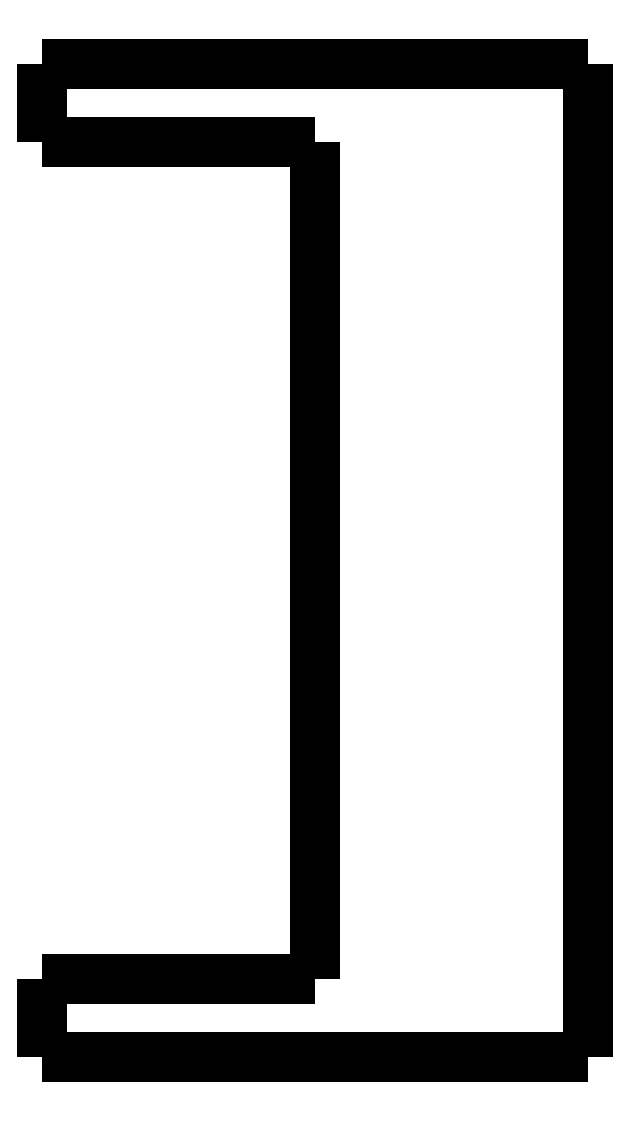
<metadata>
{"format":"dxf","ext":"dxf","renderer":"ezdxf+matplotlib","layout":"modelspace","background":"white","min_lineweight":24,"dpi":150}
</metadata>
<code>
0
SECTION
2
ENTITIES
0
LWPOLYLINE
8
0
90
51
70
0
10
0
20
-4
10
0
20
-3.92
10
0
20
-3.84
10
0
20
-3.76
10
0
20
-3.68
10
0
20
-3.6
10
0
20
-3.52
10
0
20
-3.44
10
0
20
-3.36
10
0
20
-3.28
10
0
20
-3.2
10
0
20
-3.12
10
0
20
-3.04
10
0
20
-2.96
10
0
20
-2.88
10
0
20
-2.8
10
0
20
-2.72
10
0
20
-2.64
10
0
20
-2.56
10
0
20
-2.48
10
0
20
-2.4
10
0
20
-2.32
10
0
20
-2.24
10
0
20
-2.16
10
0
20
-2.08
10
0
20
-2
10
0
20
-1.92
10
0
20
-1.84
10
0
20
-1.76
10
0
20
-1.68
10
0
20
-1.6
10
0
20
-1.52
10
0
20
-1.44
10
0
20
-1.36
10
0
20
-1.28
10
0
20
-1.2
10
0
20
-1.12
10
0
20
-1.04
10
0
20
-0.96
10
0
20
-0.88
10
0
20
-0.8
10
0
20
-0.72
10
0
20
-0.64
10
0
20
-0.56
10
0
20
-0.48
10
0
20
-0.4
10
0
20
-0.32
10
0
20
-0.24
10
0
20
-0.16
10
0
20
-0.08
10
0
20
0
0
LWPOLYLINE
8
0
90
51
70
0
10
28
20
-51
10
28
20
-49.98
10
28
20
-48.96
10
28
20
-47.94
10
28
20
-46.92
10
28
20
-45.9
10
28
20
-44.88
10
28
20
-43.86
10
28
20
-42.84
10
28
20
-41.82
10
28
20
-40.8
10
28
20
-39.78
10
28
20
-38.76
10
28
20
-37.74
10
28
20
-36.72
10
28
20
-35.7
10
28
20
-34.68
10
28
20
-33.66
10
28
20
-32.64
10
28
20
-31.62
10
28
20
-30.6
10
28
20
-29.58
10
28
20
-28.56
10
28
20
-27.54
10
28
20
-26.52
10
28
20
-25.5
10
28
20
-24.48
10
28
20
-23.46
10
28
20
-22.44
10
28
20
-21.42
10
28
20
-20.4
10
28
20
-19.38
10
28
20
-18.36
10
28
20
-17.34
10
28
20
-16.32
10
28
20
-15.3
10
28
20
-14.28
10
28
20
-13.26
10
28
20
-12.24
10
28
20
-11.22
10
28
20
-10.2
10
28
20
-9.18
10
28
20
-8.16
10
28
20
-7.14
10
28
20
-6.12
10
28
20
-5.1
10
28
20
-4.08
10
28
20
-3.06
10
28
20
-2.04
10
28
20
-1.02
10
28
20
0
0
LWPOLYLINE
8
0
90
51
70
0
10
0
20
-51
10
0
20
-50.92
10
0
20
-50.84
10
0
20
-50.76
10
0
20
-50.68
10
0
20
-50.6
10
0
20
-50.52
10
0
20
-50.44
10
0
20
-50.36
10
0
20
-50.28
10
0
20
-50.2
10
0
20
-50.12
10
0
20
-50.04
10
0
20
-49.96
10
0
20
-49.88
10
0
20
-49.8
10
0
20
-49.72
10
0
20
-49.64
10
0
20
-49.56
10
0
20
-49.48
10
0
20
-49.4
10
0
20
-49.32
10
0
20
-49.24
10
0
20
-49.16
10
0
20
-49.08
10
0
20
-49
10
0
20
-48.92
10
0
20
-48.84
10
0
20
-48.76
10
0
20
-48.68
10
0
20
-48.6
10
0
20
-48.52
10
0
20
-48.44
10
0
20
-48.36
10
0
20
-48.28
10
0
20
-48.2
10
0
20
-48.12
10
0
20
-48.04
10
0
20
-47.96
10
0
20
-47.88
10
0
20
-47.8
10
0
20
-47.72
10
0
20
-47.64
10
0
20
-47.56
10
0
20
-47.48
10
0
20
-47.4
10
0
20
-47.32
10
0
20
-47.24
10
0
20
-47.16
10
0
20
-47.08
10
0
20
-47
0
LWPOLYLINE
8
0
90
51
70
0
10
16.8
20
-51
10
16.57
20
-51
10
16.33
20
-51
10
16.1
20
-51
10
15.86
20
-51
10
15.62
20
-51
10
15.39
20
-51
10
15.15
20
-51
10
14.92
20
-51
10
14.68
20
-51
10
14.44
20
-51
10
14.21
20
-51
10
13.97
20
-51
10
13.73
20
-51
10
13.5
20
-51
10
13.26
20
-51
10
13.03
20
-51
10
12.79
20
-51
10
12.55
20
-51
10
12.32
20
-51
10
12.08
20
-51
10
11.85
20
-51
10
11.61
20
-51
10
11.37
20
-51
10
11.14
20
-51
10
10.9
20
-51
10
10.67
20
-51
10
10.43
20
-51
10
10.19
20
-51
10
9.958
20
-51
10
9.722
20
-51
10
9.485
20
-51
10
9.249
20
-51
10
9.013
20
-51
10
8.777
20
-51
10
8.541
20
-51
10
8.305
20
-51
10
8.069
20
-51
10
7.833
20
-51
10
7.597
20
-51
10
7.361
20
-51
10
7.125
20
-51
10
6.889
20
-51
10
6.653
20
-51
10
6.416
20
-51
10
6.18
20
-51
10
5.944
20
-51
10
5.708
20
-51
10
5.472
20
-51
10
5.236
20
-51
10
5
20
-51
0
LWPOLYLINE
8
0
90
51
70
0
10
16.8
20
0
10
16.57
20
0
10
16.33
20
0
10
16.1
20
0
10
15.86
20
0
10
15.62
20
0
10
15.39
20
0
10
15.15
20
0
10
14.92
20
0
10
14.68
20
0
10
14.44
20
0
10
14.21
20
0
10
13.97
20
0
10
13.73
20
0
10
13.5
20
0
10
13.26
20
0
10
13.03
20
0
10
12.79
20
0
10
12.55
20
0
10
12.32
20
0
10
12.08
20
0
10
11.85
20
0
10
11.61
20
0
10
11.37
20
0
10
11.14
20
0
10
10.9
20
0
10
10.67
20
0
10
10.43
20
0
10
10.19
20
0
10
9.958
20
0
10
9.722
20
0
10
9.485
20
0
10
9.249
20
0
10
9.013
20
0
10
8.777
20
0
10
8.541
20
0
10
8.305
20
0
10
8.069
20
0
10
7.833
20
0
10
7.597
20
0
10
7.361
20
0
10
7.125
20
0
10
6.889
20
0
10
6.653
20
0
10
6.416
20
0
10
6.18
20
0
10
5.944
20
0
10
5.708
20
0
10
5.472
20
0
10
5.236
20
0
10
5
20
0
0
LWPOLYLINE
8
0
90
51
70
0
10
14
20
-4
10
13.82
20
-4
10
13.64
20
-4
10
13.46
20
-4
10
13.28
20
-4
10
13.1
20
-4
10
12.92
20
-4
10
12.74
20
-4
10
12.56
20
-4
10
12.38
20
-4
10
12.2
20
-4
10
12.02
20
-4
10
11.84
20
-4
10
11.66
20
-4
10
11.48
20
-4
10
11.3
20
-4
10
11.12
20
-4
10
10.94
20
-4
10
10.76
20
-4
10
10.58
20
-4
10
10.4
20
-4
10
10.22
20
-4
10
10.04
20
-4
10
9.86
20
-4
10
9.68
20
-4
10
9.5
20
-4
10
9.32
20
-4
10
9.14
20
-4
10
8.96
20
-4
10
8.78
20
-4
10
8.6
20
-4
10
8.42
20
-4
10
8.24
20
-4
10
8.06
20
-4
10
7.88
20
-4
10
7.7
20
-4
10
7.52
20
-4
10
7.34
20
-4
10
7.16
20
-4
10
6.98
20
-4
10
6.8
20
-4
10
6.62
20
-4
10
6.44
20
-4
10
6.26
20
-4
10
6.08
20
-4
10
5.9
20
-4
10
5.72
20
-4
10
5.54
20
-4
10
5.36
20
-4
10
5.18
20
-4
10
5
20
-4
0
LWPOLYLINE
8
0
90
51
70
0
10
14
20
-47
10
14
20
-46.14
10
14
20
-45.28
10
14
20
-44.42
10
14
20
-43.56
10
14
20
-42.7
10
14
20
-41.84
10
14
20
-40.98
10
14
20
-40.12
10
14
20
-39.26
10
14
20
-38.4
10
14
20
-37.54
10
14
20
-36.68
10
14
20
-35.82
10
14
20
-34.96
10
14
20
-34.1
10
14
20
-33.24
10
14
20
-32.38
10
14
20
-31.52
10
14
20
-30.66
10
14
20
-29.8
10
14
20
-28.94
10
14
20
-28.08
10
14
20
-27.22
10
14
20
-26.36
10
14
20
-25.5
10
14
20
-24.64
10
14
20
-23.78
10
14
20
-22.92
10
14
20
-22.06
10
14
20
-21.2
10
14
20
-20.34
10
14
20
-19.48
10
14
20
-18.62
10
14
20
-17.76
10
14
20
-16.9
10
14
20
-16.04
10
14
20
-15.18
10
14
20
-14.32
10
14
20
-13.46
10
14
20
-12.6
10
14
20
-11.74
10
14
20
-10.88
10
14
20
-10.02
10
14
20
-9.16
10
14
20
-8.3
10
14
20
-7.44
10
14
20
-6.58
10
14
20
-5.72
10
14
20
-4.86
10
14
20
-4
0
LWPOLYLINE
8
0
90
51
70
0
10
14
20
-47
10
13.82
20
-47
10
13.64
20
-47
10
13.46
20
-47
10
13.28
20
-47
10
13.1
20
-47
10
12.92
20
-47
10
12.74
20
-47
10
12.56
20
-47
10
12.38
20
-47
10
12.2
20
-47
10
12.02
20
-47
10
11.84
20
-47
10
11.66
20
-47
10
11.48
20
-47
10
11.3
20
-47
10
11.12
20
-47
10
10.94
20
-47
10
10.76
20
-47
10
10.58
20
-47
10
10.4
20
-47
10
10.22
20
-47
10
10.04
20
-47
10
9.86
20
-47
10
9.68
20
-47
10
9.5
20
-47
10
9.32
20
-47
10
9.14
20
-47
10
8.96
20
-47
10
8.78
20
-47
10
8.6
20
-47
10
8.42
20
-47
10
8.24
20
-47
10
8.06
20
-47
10
7.88
20
-47
10
7.7
20
-47
10
7.52
20
-47
10
7.34
20
-47
10
7.16
20
-47
10
6.98
20
-47
10
6.8
20
-47
10
6.62
20
-47
10
6.44
20
-47
10
6.26
20
-47
10
6.08
20
-47
10
5.9
20
-47
10
5.72
20
-47
10
5.54
20
-47
10
5.36
20
-47
10
5.18
20
-47
10
5
20
-47
0
LWPOLYLINE
8
0
90
51
70
0
10
5
20
-4
10
4.843
20
-4
10
4.686
20
-4
10
4.53
20
-4
10
4.374
20
-4
10
4.219
20
-4
10
4.064
20
-4
10
3.91
20
-4
10
3.758
20
-4
10
3.607
20
-4
10
3.456
20
-4
10
3.307
20
-4
10
3.162
20
-4
10
3.017
20
-4
10
2.872
20
-4
10
2.732
20
-4
10
2.595
20
-4
10
2.458
20
-4
10
2.322
20
-4
10
2.194
20
-4
10
2.065
20
-4
10
1.937
20
-4
10
1.816
20
-4
10
1.699
20
-4
10
1.582
20
-4
10
1.464
20
-4
10
1.36
20
-4
10
1.255
20
-4
10
1.151
20
-4
10
1.052
20
-4
10
0.9611
20
-4
10
0.8702
20
-4
10
0.7794
20
-4
10
0.7013
20
-4
10
0.6253
20
-4
10
0.5494
20
-4
10
0.478
20
-4
10
0.4179
20
-4
10
0.3578
20
-4
10
0.2977
20
-4
10
0.2495
20
-4
10
0.2061
20
-4
10
0.1626
20
-4
10
0.1216
20
-4
10
0.09531
20
-4
10
0.06901
20
-4
10
0.04271
20
-4
10
0.02641
20
-4
10
0.01761
20
-4
10
0.008803
20
-4
10
0
20
-4
0
LWPOLYLINE
8
0
90
51
70
0
10
5
20
0
10
4.843
20
0
10
4.686
20
0
10
4.53
20
0
10
4.374
20
0
10
4.219
20
0
10
4.064
20
0
10
3.91
20
0
10
3.758
20
0
10
3.607
20
0
10
3.456
20
0
10
3.307
20
0
10
3.162
20
0
10
3.017
20
0
10
2.872
20
0
10
2.732
20
0
10
2.595
20
0
10
2.458
20
0
10
2.322
20
0
10
2.194
20
0
10
2.065
20
0
10
1.937
20
0
10
1.816
20
0
10
1.699
20
0
10
1.582
20
0
10
1.464
20
0
10
1.36
20
0
10
1.255
20
0
10
1.151
20
0
10
1.052
20
0
10
0.9611
20
0
10
0.8702
20
0
10
0.7794
20
0
10
0.7013
20
0
10
0.6253
20
0
10
0.5494
20
0
10
0.478
20
0
10
0.4179
20
0
10
0.3578
20
0
10
0.2977
20
0
10
0.2495
20
0
10
0.2061
20
0
10
0.1626
20
0
10
0.1216
20
0
10
0.09531
20
0
10
0.06901
20
0
10
0.04271
20
0
10
0.02641
20
0
10
0.01761
20
0
10
0.008803
20
0
10
0
20
0
0
LWPOLYLINE
8
0
90
51
70
0
10
28
20
0
10
27.98
20
0
10
27.97
20
0
10
27.95
20
0
10
27.92
20
0
10
27.87
20
0
10
27.82
20
0
10
27.78
20
0
10
27.7
20
0
10
27.62
20
0
10
27.54
20
0
10
27.45
20
0
10
27.34
20
0
10
27.23
20
0
10
27.12
20
0
10
26.99
20
0
10
26.86
20
0
10
26.72
20
0
10
26.58
20
0
10
26.42
20
0
10
26.25
20
0
10
26.09
20
0
10
25.92
20
0
10
25.73
20
0
10
25.55
20
0
10
25.36
20
0
10
25.16
20
0
10
24.96
20
0
10
24.76
20
0
10
24.55
20
0
10
24.33
20
0
10
24.12
20
0
10
23.9
20
0
10
23.67
20
0
10
23.45
20
0
10
23.22
20
0
10
22.99
20
0
10
22.76
20
0
10
22.53
20
0
10
22.29
20
0
10
22.06
20
0
10
21.83
20
0
10
21.59
20
0
10
21.36
20
0
10
21.13
20
0
10
20.9
20
0
10
20.67
20
0
10
20.44
20
0
10
20.22
20
0
10
20
20
0
10
19.77
20
0
0
LWPOLYLINE
8
0
90
51
70
0
10
28
20
-51
10
27.98
20
-51
10
27.97
20
-51
10
27.95
20
-51
10
27.92
20
-51
10
27.87
20
-51
10
27.82
20
-51
10
27.78
20
-51
10
27.7
20
-51
10
27.62
20
-51
10
27.54
20
-51
10
27.45
20
-51
10
27.34
20
-51
10
27.23
20
-51
10
27.12
20
-51
10
26.99
20
-51
10
26.86
20
-51
10
26.72
20
-51
10
26.58
20
-51
10
26.42
20
-51
10
26.25
20
-51
10
26.09
20
-51
10
25.92
20
-51
10
25.73
20
-51
10
25.55
20
-51
10
25.36
20
-51
10
25.16
20
-51
10
24.96
20
-51
10
24.76
20
-51
10
24.55
20
-51
10
24.33
20
-51
10
24.12
20
-51
10
23.9
20
-51
10
23.67
20
-51
10
23.45
20
-51
10
23.22
20
-51
10
22.99
20
-51
10
22.76
20
-51
10
22.53
20
-51
10
22.29
20
-51
10
22.06
20
-51
10
21.83
20
-51
10
21.59
20
-51
10
21.36
20
-51
10
21.13
20
-51
10
20.9
20
-51
10
20.67
20
-51
10
20.44
20
-51
10
20.22
20
-51
10
20
20
-51
10
19.77
20
-51
0
LWPOLYLINE
8
0
90
51
70
0
10
5
20
-47
10
4.843
20
-47
10
4.686
20
-47
10
4.53
20
-47
10
4.374
20
-47
10
4.219
20
-47
10
4.064
20
-47
10
3.91
20
-47
10
3.758
20
-47
10
3.607
20
-47
10
3.456
20
-47
10
3.307
20
-47
10
3.162
20
-47
10
3.017
20
-47
10
2.872
20
-47
10
2.732
20
-47
10
2.595
20
-47
10
2.458
20
-47
10
2.322
20
-47
10
2.194
20
-47
10
2.065
20
-47
10
1.937
20
-47
10
1.816
20
-47
10
1.699
20
-47
10
1.582
20
-47
10
1.464
20
-47
10
1.36
20
-47
10
1.255
20
-47
10
1.151
20
-47
10
1.052
20
-47
10
0.9611
20
-47
10
0.8702
20
-47
10
0.7794
20
-47
10
0.7013
20
-47
10
0.6253
20
-47
10
0.5494
20
-47
10
0.478
20
-47
10
0.4179
20
-47
10
0.3578
20
-47
10
0.2977
20
-47
10
0.2495
20
-47
10
0.2061
20
-47
10
0.1626
20
-47
10
0.1216
20
-47
10
0.09531
20
-47
10
0.06901
20
-47
10
0.04271
20
-47
10
0.02641
20
-47
10
0.01761
20
-47
10
0.008803
20
-47
10
0
20
-47
0
LWPOLYLINE
8
0
90
51
70
0
10
5
20
-51
10
4.843
20
-51
10
4.686
20
-51
10
4.53
20
-51
10
4.374
20
-51
10
4.219
20
-51
10
4.064
20
-51
10
3.91
20
-51
10
3.758
20
-51
10
3.607
20
-51
10
3.456
20
-51
10
3.307
20
-51
10
3.162
20
-51
10
3.017
20
-51
10
2.872
20
-51
10
2.732
20
-51
10
2.595
20
-51
10
2.458
20
-51
10
2.322
20
-51
10
2.194
20
-51
10
2.065
20
-51
10
1.937
20
-51
10
1.816
20
-51
10
1.699
20
-51
10
1.582
20
-51
10
1.464
20
-51
10
1.36
20
-51
10
1.255
20
-51
10
1.151
20
-51
10
1.052
20
-51
10
0.9611
20
-51
10
0.8702
20
-51
10
0.7794
20
-51
10
0.7013
20
-51
10
0.6253
20
-51
10
0.5494
20
-51
10
0.478
20
-51
10
0.4179
20
-51
10
0.3578
20
-51
10
0.2977
20
-51
10
0.2495
20
-51
10
0.2061
20
-51
10
0.1626
20
-51
10
0.1216
20
-51
10
0.09531
20
-51
10
0.06901
20
-51
10
0.04271
20
-51
10
0.02641
20
-51
10
0.01761
20
-51
10
0.008803
20
-51
10
0
20
-51
0
LWPOLYLINE
8
0
90
51
70
0
10
19.77
20
-51
10
19.72
20
-51
10
19.66
20
-51
10
19.6
20
-51
10
19.55
20
-51
10
19.49
20
-51
10
19.43
20
-51
10
19.37
20
-51
10
19.32
20
-51
10
19.26
20
-51
10
19.2
20
-51
10
19.14
20
-51
10
19.08
20
-51
10
19.03
20
-51
10
18.97
20
-51
10
18.91
20
-51
10
18.85
20
-51
10
18.79
20
-51
10
18.73
20
-51
10
18.67
20
-51
10
18.61
20
-51
10
18.55
20
-51
10
18.49
20
-51
10
18.43
20
-51
10
18.38
20
-51
10
18.32
20
-51
10
18.26
20
-51
10
18.2
20
-51
10
18.14
20
-51
10
18.08
20
-51
10
18.02
20
-51
10
17.96
20
-51
10
17.9
20
-51
10
17.84
20
-51
10
17.77
20
-51
10
17.71
20
-51
10
17.65
20
-51
10
17.59
20
-51
10
17.53
20
-51
10
17.47
20
-51
10
17.41
20
-51
10
17.35
20
-51
10
17.29
20
-51
10
17.23
20
-51
10
17.17
20
-51
10
17.11
20
-51
10
17.05
20
-51
10
16.99
20
-51
10
16.93
20
-51
10
16.86
20
-51
10
16.8
20
-51
0
LWPOLYLINE
8
0
90
51
70
0
10
16.8
20
0
10
16.86
20
0
10
16.93
20
0
10
16.99
20
0
10
17.05
20
0
10
17.11
20
0
10
17.17
20
0
10
17.23
20
0
10
17.29
20
0
10
17.35
20
0
10
17.41
20
0
10
17.47
20
0
10
17.53
20
0
10
17.59
20
0
10
17.65
20
0
10
17.71
20
0
10
17.77
20
0
10
17.84
20
0
10
17.9
20
0
10
17.96
20
0
10
18.02
20
0
10
18.08
20
0
10
18.14
20
0
10
18.2
20
0
10
18.26
20
0
10
18.32
20
0
10
18.38
20
0
10
18.43
20
0
10
18.49
20
0
10
18.55
20
0
10
18.61
20
0
10
18.67
20
0
10
18.73
20
0
10
18.79
20
0
10
18.85
20
0
10
18.91
20
0
10
18.97
20
0
10
19.03
20
0
10
19.08
20
0
10
19.14
20
0
10
19.2
20
0
10
19.26
20
0
10
19.32
20
0
10
19.37
20
0
10
19.43
20
0
10
19.49
20
0
10
19.55
20
0
10
19.6
20
0
10
19.66
20
0
10
19.72
20
0
10
19.77
20
0
0
ENDSEC
0
EOF

</code>
